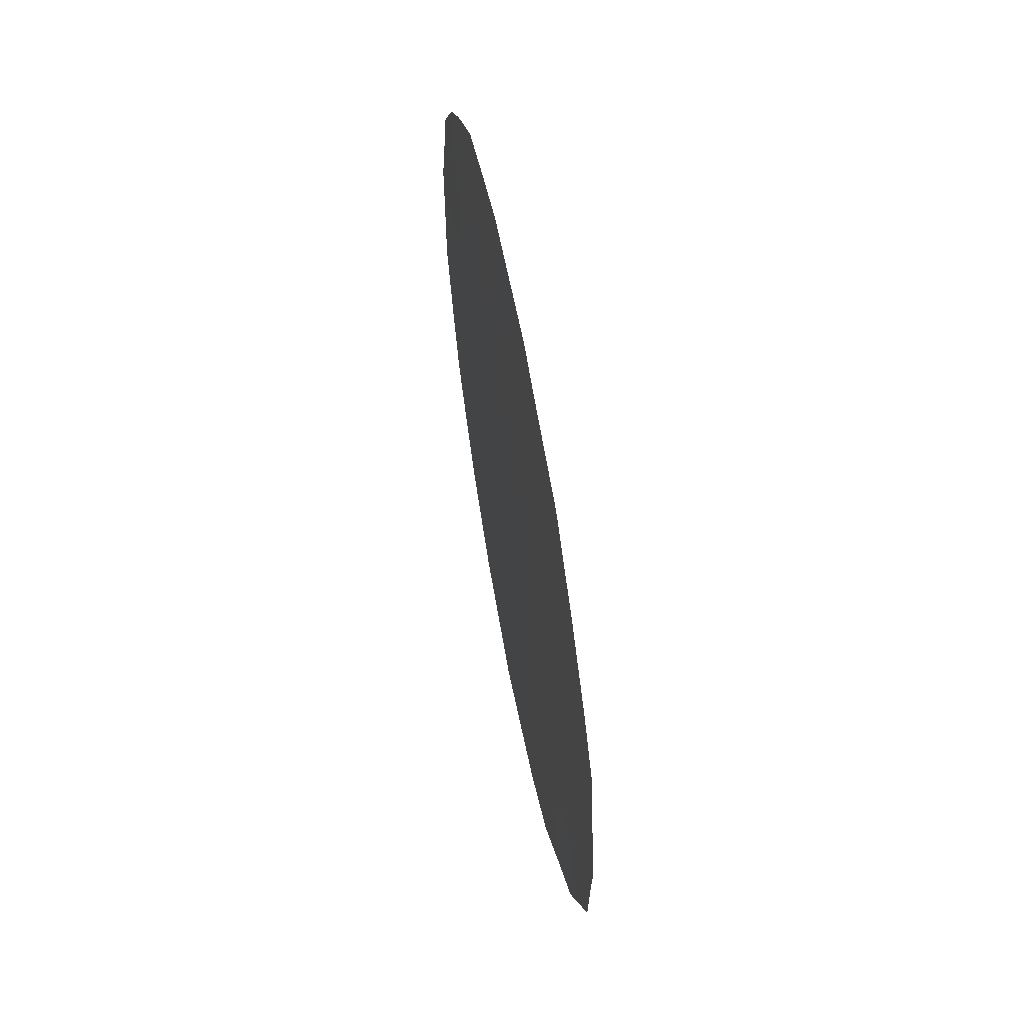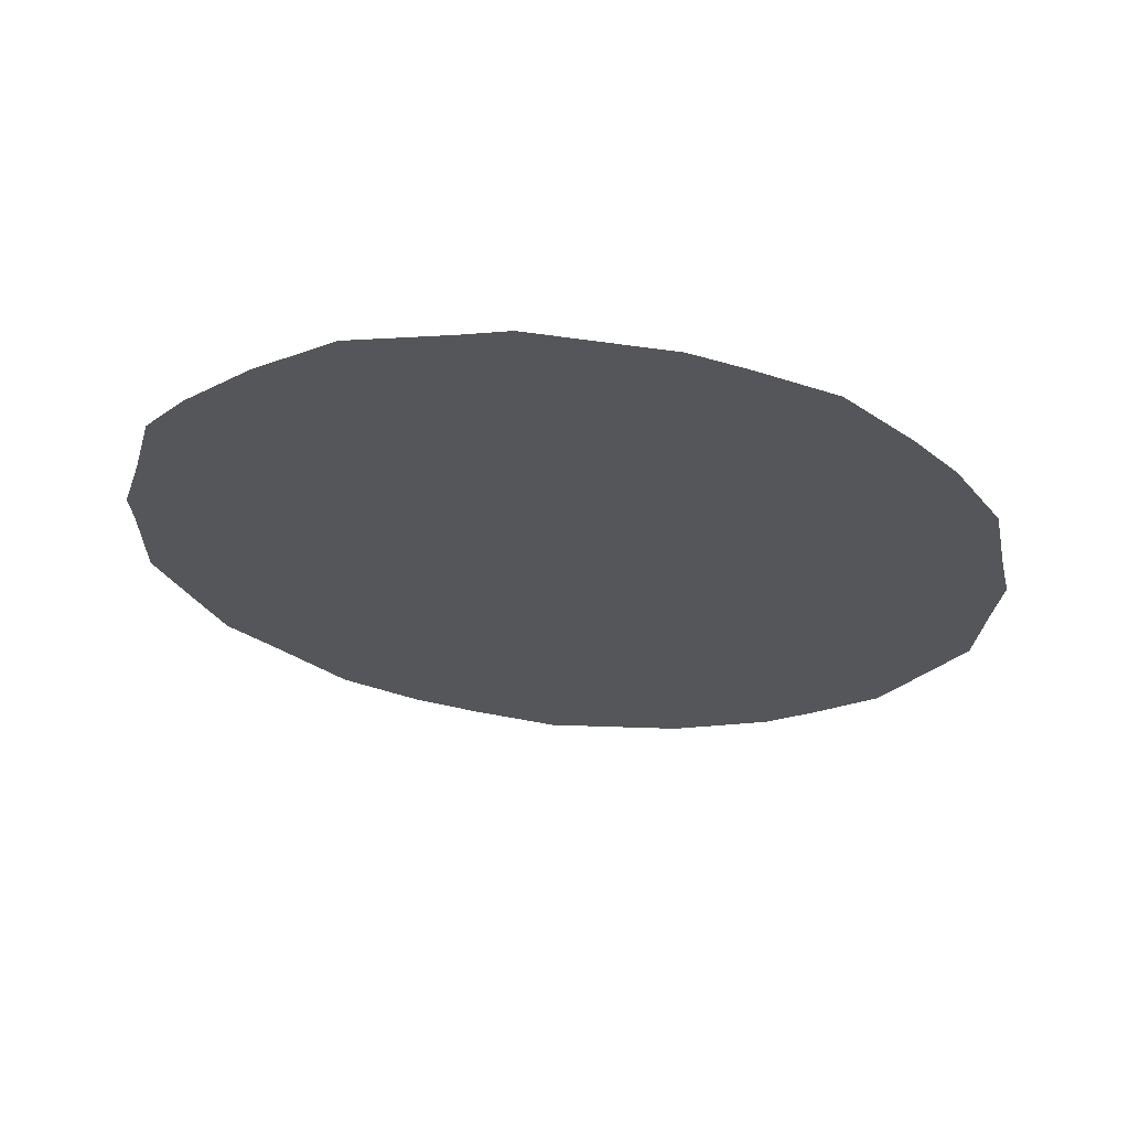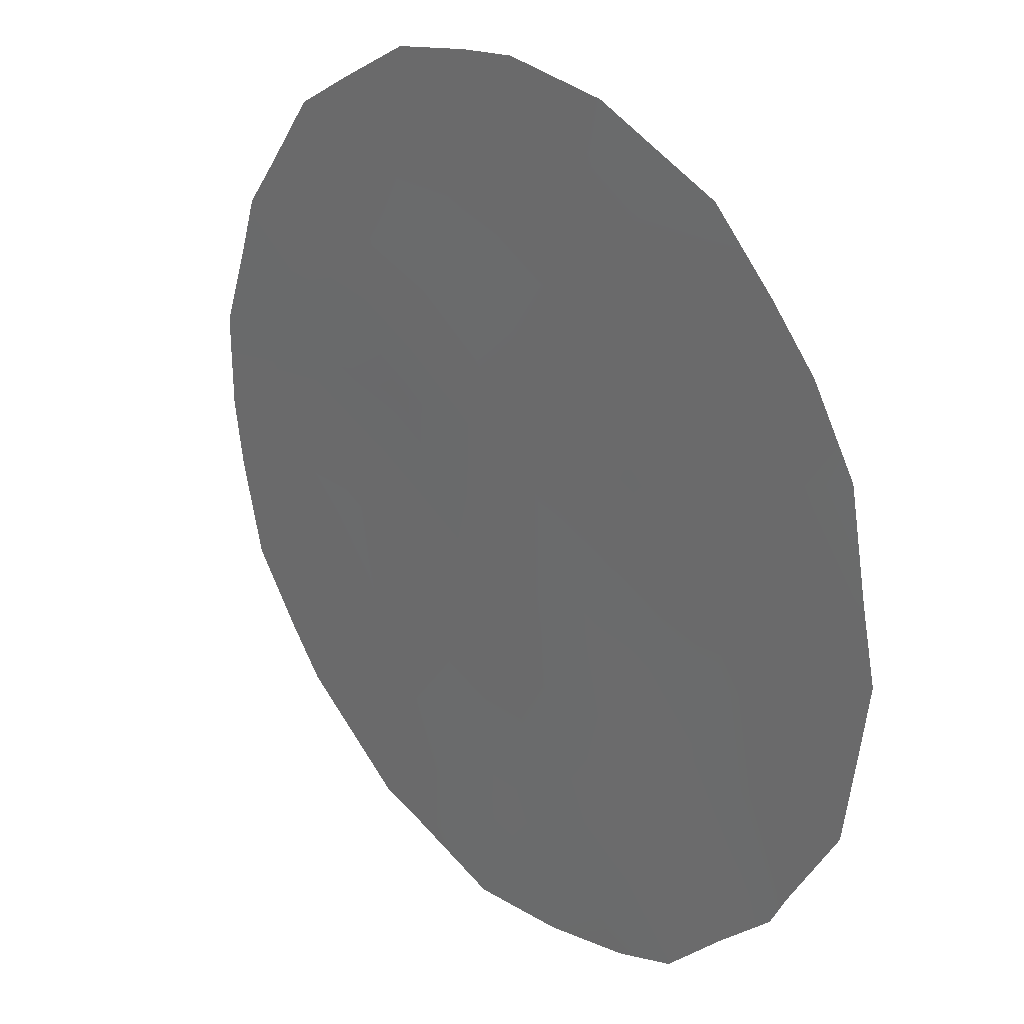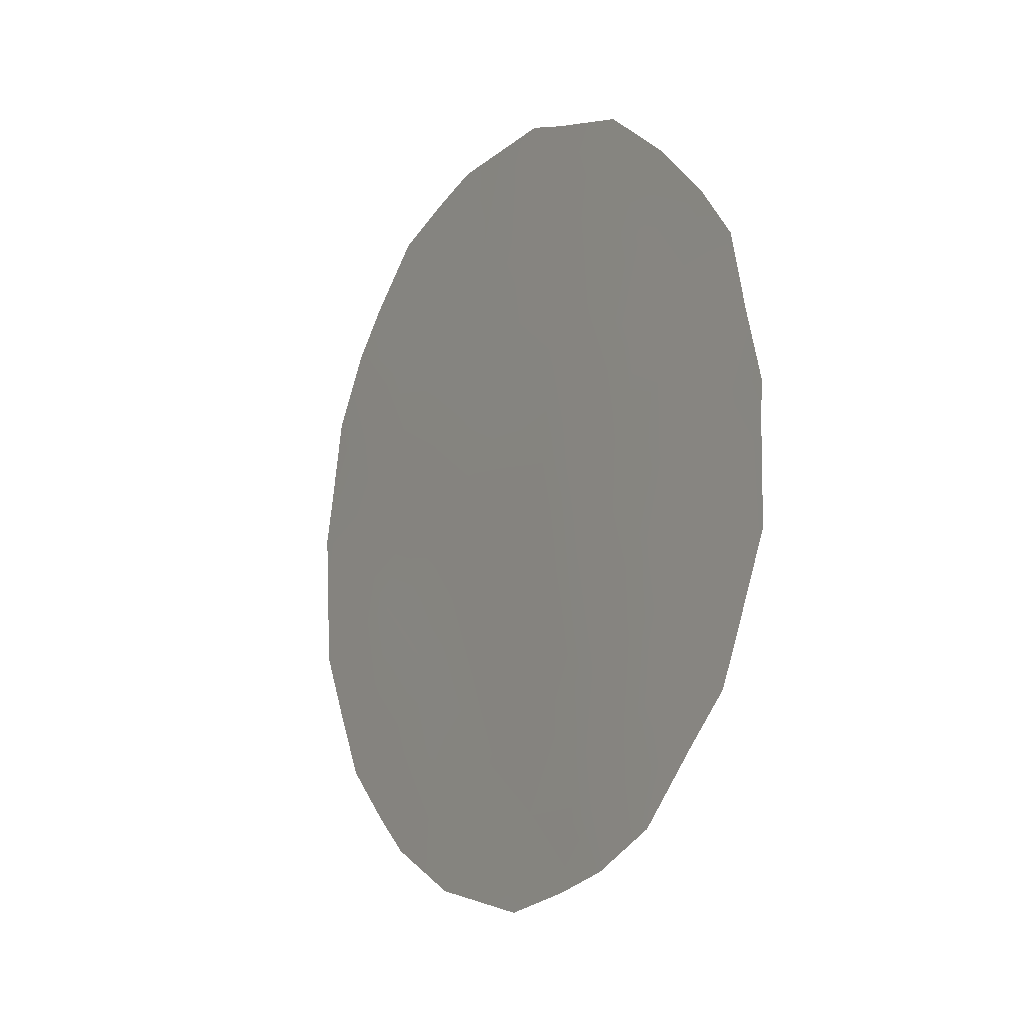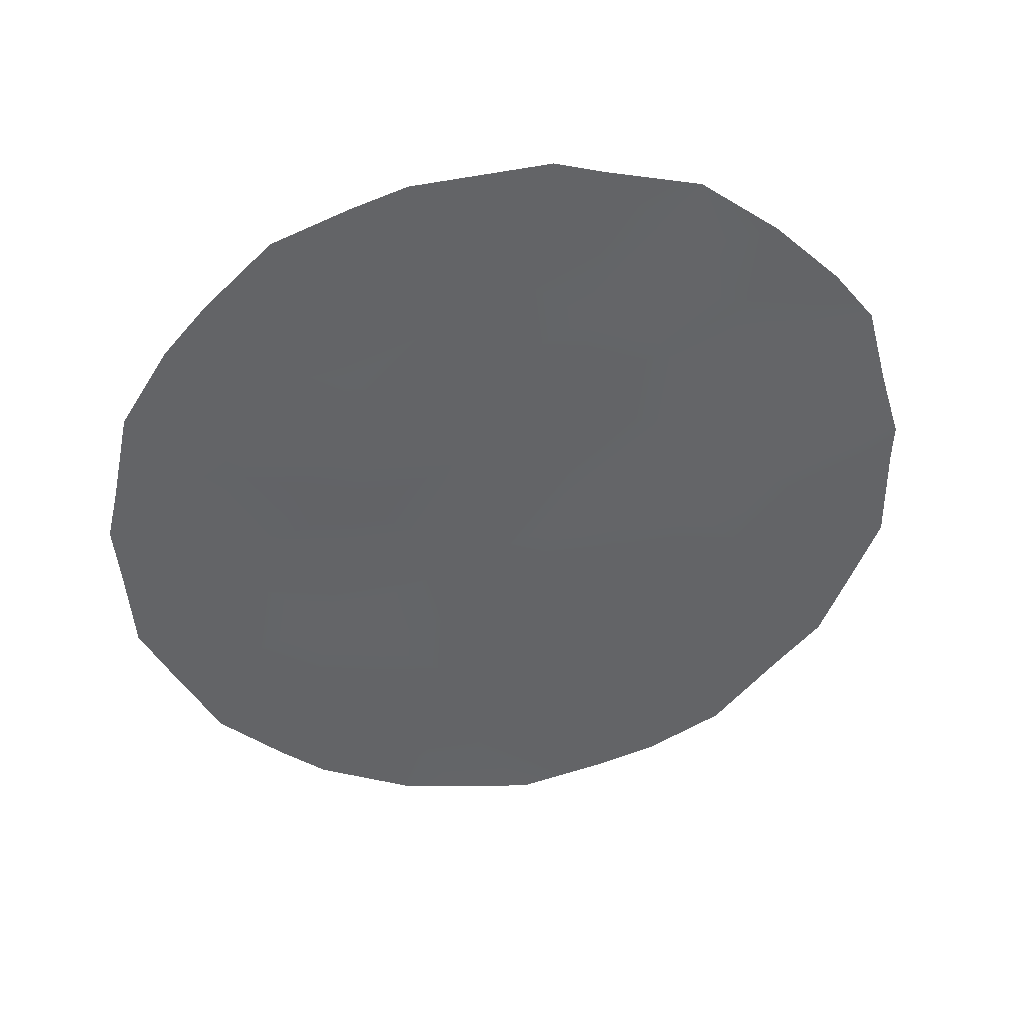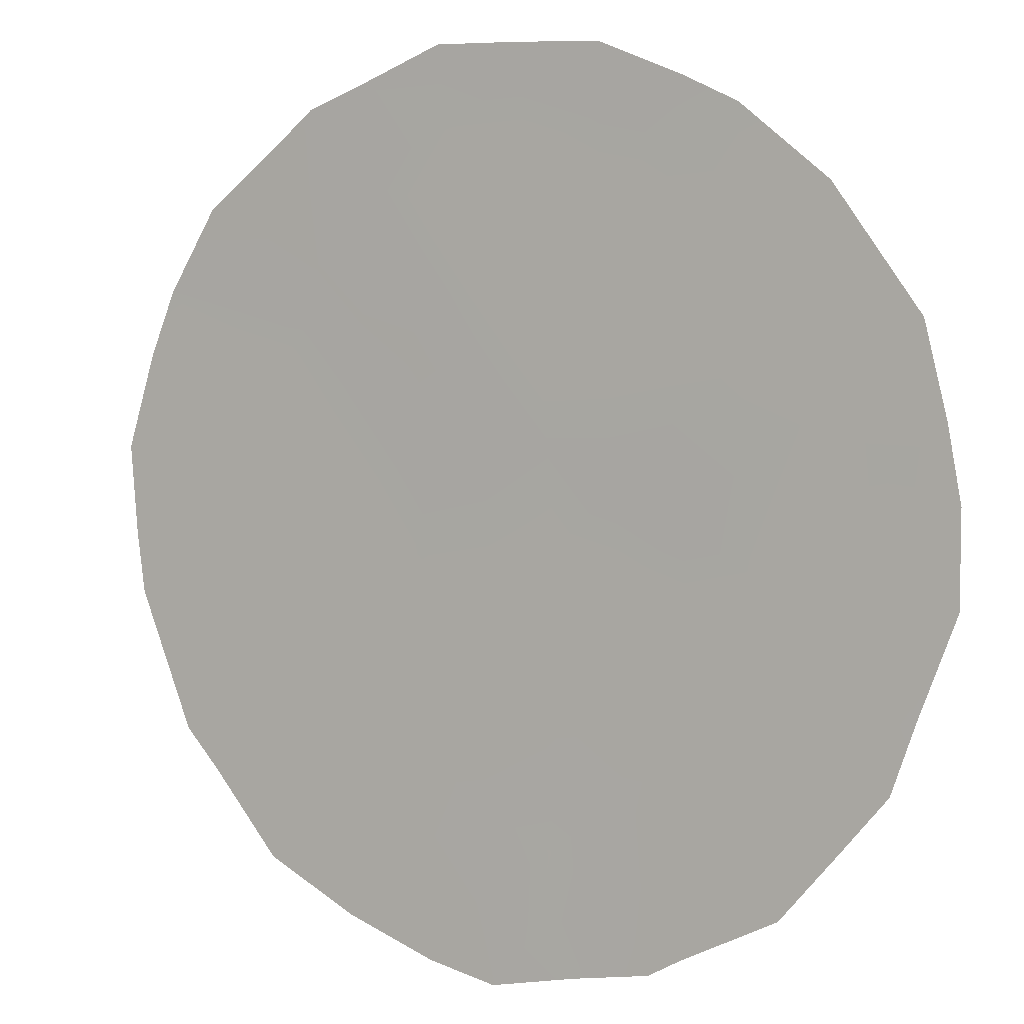
<metadata>
{"format":"obj","ext":"obj","renderer":"f3d","projection":"perspective","resolution":1024,"background":"white","views":[{"elev":64.1,"azim":-47.4,"up":"+Z"},{"elev":63.4,"azim":59.2,"up":"+Z"},{"elev":-38.7,"azim":160.1,"up":"+Y"},{"elev":-11.3,"azim":-69.4,"up":"+Z"},{"elev":39.9,"azim":-137.1,"up":"+Z"},{"elev":-39.9,"azim":129.3,"up":"+Y"}]}
</metadata>
<code>
v -63.67 60.88 4.636
v -62.54 62.37 5.561
v -64.07 60.25 8.402
v -61.98 63.06 8.528
v -63.16 61.46 9.482
v -60.54 65.03 5.85
v -60.95 64.43 9.546
v -63.15 61.41 12.39
v -59.83 65.91 10.28
v -62.9 61.85 7.456
v -60.78 64.67 7.74
v -59.7 66.1 8.403
v -62.05 62.92 10.66
v -60.8 64.59 11.49
v -61.66 63.51 6.656
v -64.26 59.93 10.52
v -62.15 62.77 11.81
v -63.77 60.71 6.407
v -63.37 61.3 3.629
v -62.88 61.95 3.402
v -62.26 62.8 3.18
v -59.9 65.78 11.9
v -59.59 66.2 11.31
v -63.41 61.03 12.9
v -62.7 61.99 13.2
v -60.38 65.11 12.67
v -59.25 66.67 10.39
v -60.94 64.36 13.03
v -64.49 59.61 11.4
v -59.73 66.13 5.176
v -59.42 66.52 6.078
v -65.14 58.79 8.914
v -65.13 58.81 8.467
v -61.34 63.82 13.25
v -59.04 66.97 8.687
v -64.97 59 9.788
v -59.15 66.86 6.914
v -59.09 66.92 7.959
v -63.92 60.55 4.088
v -61.67 63.58 3.356
v -61.26 64.13 3.477
v -64.8 59.2 10.76
v -64.91 59.14 6.309
v -65.14 58.82 7.249
v -62.35 62.46 13.38
v -64.72 59.41 5.55
v -60.54 65.08 4.035
v -63 61.78 4.203
v -62.1 62.95 6.119
v -61.95 63.17 5.133
v -61.5 63.75 5.715
v -60.32 65.27 8.354
v -60.18 65.48 7.448
v -61.47 63.73 9.04
v -61.5 63.68 10.02
v -62.04 62.96 9.51
v -60.24 65.35 10.99
v -61.38 63.87 8.12
v -60.9 64.5 8.635
v -60.46 65.08 9.135
v -61.09 64.17 12.25
v -62.45 62.44 7.995
v -62.57 62.26 8.992
v -63.06 61.62 8.441
v -64 60.26 12.18
v -60.1 65.61 6.468
v -59.68 66.18 6.196
v -64.56 59.59 7.967
v -64.79 59.28 7.506
v -61.48 63.67 11.27
v -61.69 63.37 12.47
v -60 65.69 9.393
v -59.49 66.37 9.47
v -64.18 60.08 9.467
v -64.59 59.51 9.926
v -64.66 59.44 8.927
v -62.6 62.19 10.09
v -63.19 61.39 10.55
v -59.61 66.24 7.215
v -64.38 59.89 4.956
v -63.04 61.72 5.051
v -63.16 61.53 5.989
v -63.75 60.76 5.373
v -64.34 59.92 6.876
v -63.91 60.49 7.389
v -61.23 64.08 7.193
v -61.07 64.32 6.253
v -60.63 64.89 6.808
v -60.97 64.47 5.313
v -63.79 60.57 11.17
v -63.2 61.36 11.56
v -59.12 66.85 9.322
v -60.39 65.16 9.987
v -62.45 62.51 4.37
v -61.85 63.32 4.122
v -61.41 63.89 4.752
v -60.9 64.47 10.57
v -62.28 62.68 7.049
v -61.84 63.26 7.589
v -62.71 62 12.18
v -62.66 62.1 11.18
v -63.64 60.82 8.935
v -63.5 61.04 7.908
v -61.85 63.14 13.32
v -62.25 62.61 12.72
v -62.72 62.12 6.517
v -63.33 61.29 6.933
v -64.27 60.02 5.883
v -60.99 64.46 4.409
v -63.73 60.68 10.01
v -60.13 65.59 5.472
v -60.19 65.52 4.485
v -60.54 65.06 4.917
v -61.42 63.9 3.999
v -63.54 60.89 12.05
v -60.61 64.82 12.21
f 94 48 20
f 49 50 51
f 94 20 21
f 52 53 12
f 54 55 56
f 8 24 115
f 58 59 54
f 52 60 59
f 9 27 23
f 62 63 64
f 66 111 67
f 37 67 31
f 70 61 71
f 72 12 73
f 74 75 76
f 79 67 37
f 1 39 19
f 81 82 83
f 68 84 85
f 86 87 88
f 51 89 87
f 88 66 53
f 60 72 93
f 48 94 81
f 56 77 63
f 97 70 55
f 97 93 57
f 69 44 43
f 98 99 62
f 100 91 101
f 64 102 103
f 71 104 105
f 86 58 99
f 49 98 106
f 107 103 85
f 18 84 108
f 13 101 77
f 16 29 42
f 107 82 106
f 94 95 50
f 78 90 110
f 110 74 102
f 89 109 113
f 6 113 111
f 19 48 1
f 48 19 20
f 15 49 51
f 49 2 50
f 51 50 96
f 52 11 53
f 12 53 79
f 4 54 56
f 54 7 55
f 56 55 13
f 23 57 9
f 14 22 116
f 22 57 23
f 4 58 54
f 58 11 59
f 54 59 7
f 11 52 59
f 52 12 72
f 59 60 7
f 14 116 61
f 28 61 116
f 10 62 64
f 62 4 63
f 64 63 5
f 65 29 90
f 79 66 67
f 66 6 111
f 67 111 30
f 67 30 31
f 68 3 76
f 32 33 76
f 17 70 71
f 34 61 28
f 34 71 61
f 9 72 73
f 92 73 35
f 35 73 12
f 3 74 76
f 74 16 75
f 76 75 36
f 32 76 36
f 77 78 5
f 12 79 38
f 12 38 35
f 38 79 37
f 80 39 1
f 1 81 83
f 81 2 82
f 83 82 18
f 3 68 85
f 68 69 84
f 85 84 18
f 11 86 88
f 86 15 87
f 88 87 6
f 15 51 87
f 51 96 89
f 87 89 6
f 11 88 53
f 88 6 66
f 53 66 79
f 13 70 17
f 29 16 90
f 90 78 91
f 90 91 115
f 9 73 27
f 92 27 73
f 7 60 93
f 60 52 72
f 93 72 9
f 1 48 81
f 81 94 2
f 94 21 95
f 40 95 21
f 96 95 114
f 41 109 114
f 4 56 63
f 56 13 77
f 63 77 5
f 7 97 55
f 55 70 13
f 14 97 57
f 97 7 93
f 57 93 9
f 16 42 75
f 36 75 42
f 10 98 62
f 98 15 99
f 62 99 4
f 17 100 101
f 100 8 91
f 101 91 78
f 10 64 103
f 64 5 102
f 103 102 3
f 69 33 44
f 17 71 105
f 71 34 104
f 105 104 45
f 100 17 105
f 25 105 45
f 25 100 105
f 15 86 99
f 86 11 58
f 99 58 4
f 2 49 106
f 49 15 98
f 106 98 10
f 18 107 85
f 107 10 103
f 85 103 3
f 84 43 108
f 43 84 69
f 46 108 43
f 83 18 108
f 80 108 46
f 80 83 108
f 13 17 101
f 77 101 78
f 10 107 106
f 107 18 82
f 106 82 2
f 2 94 50
f 50 95 96
f 47 109 41
f 5 78 110
f 110 90 16
f 5 110 102
f 110 16 74
f 102 74 3
f 111 112 30
f 6 89 113
f 89 96 109
f 113 109 47
f 113 112 111
f 112 113 47
f 61 70 14
f 114 95 40
f 41 114 40
f 97 14 70
f 96 114 109
f 8 100 25
f 8 25 24
f 115 24 65
f 115 65 90
f 115 91 8
f 68 76 33
f 57 22 14
f 26 116 22
f 69 68 33
f 1 83 80
f 116 26 28

</code>
